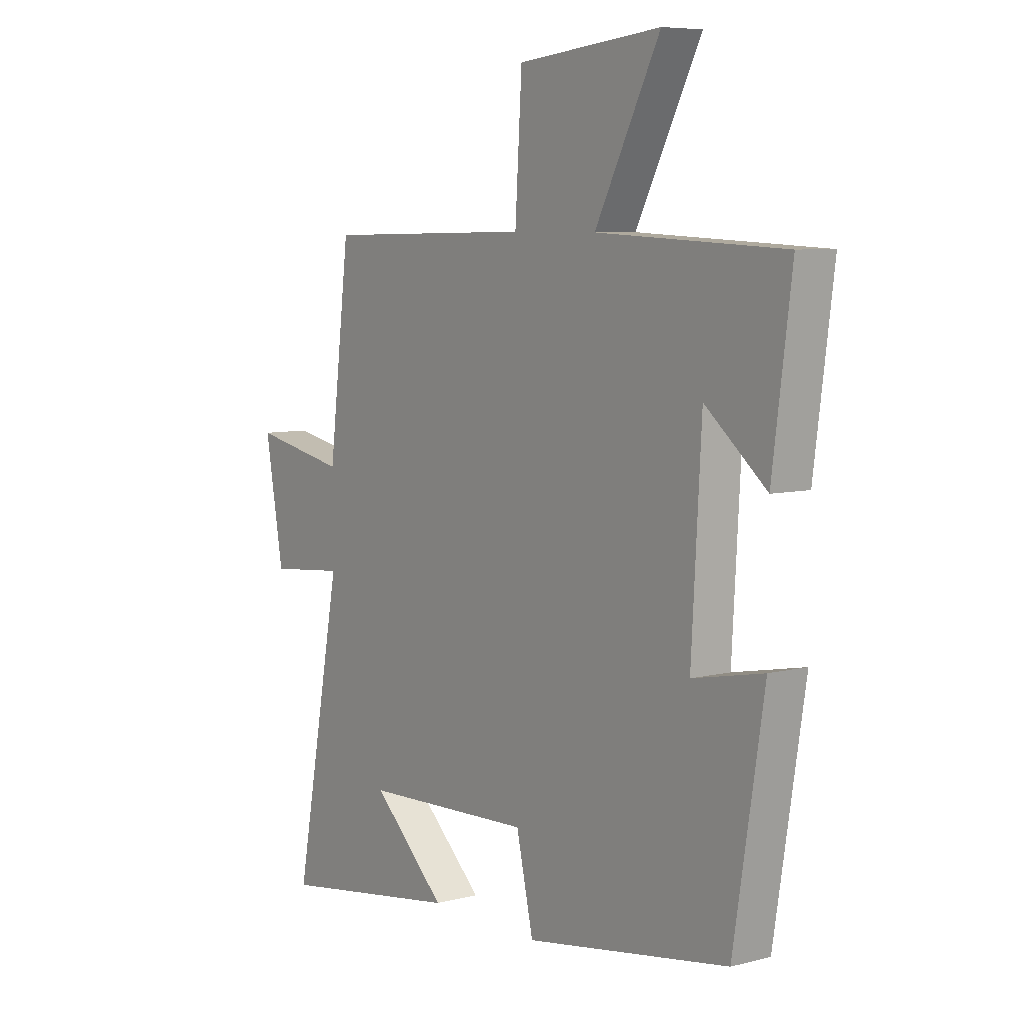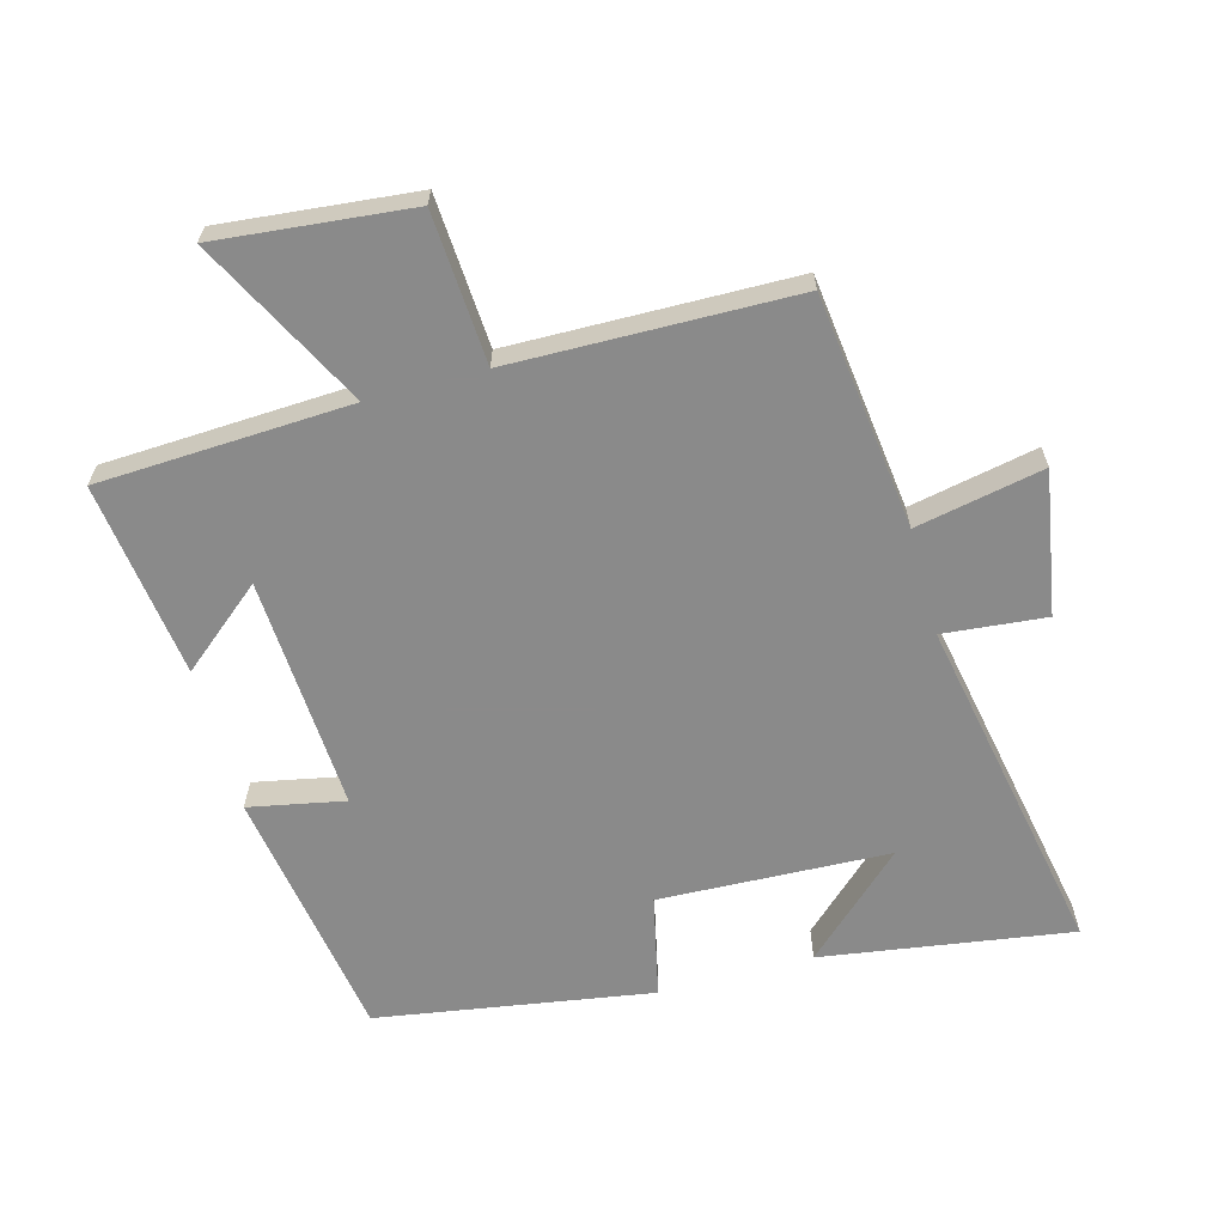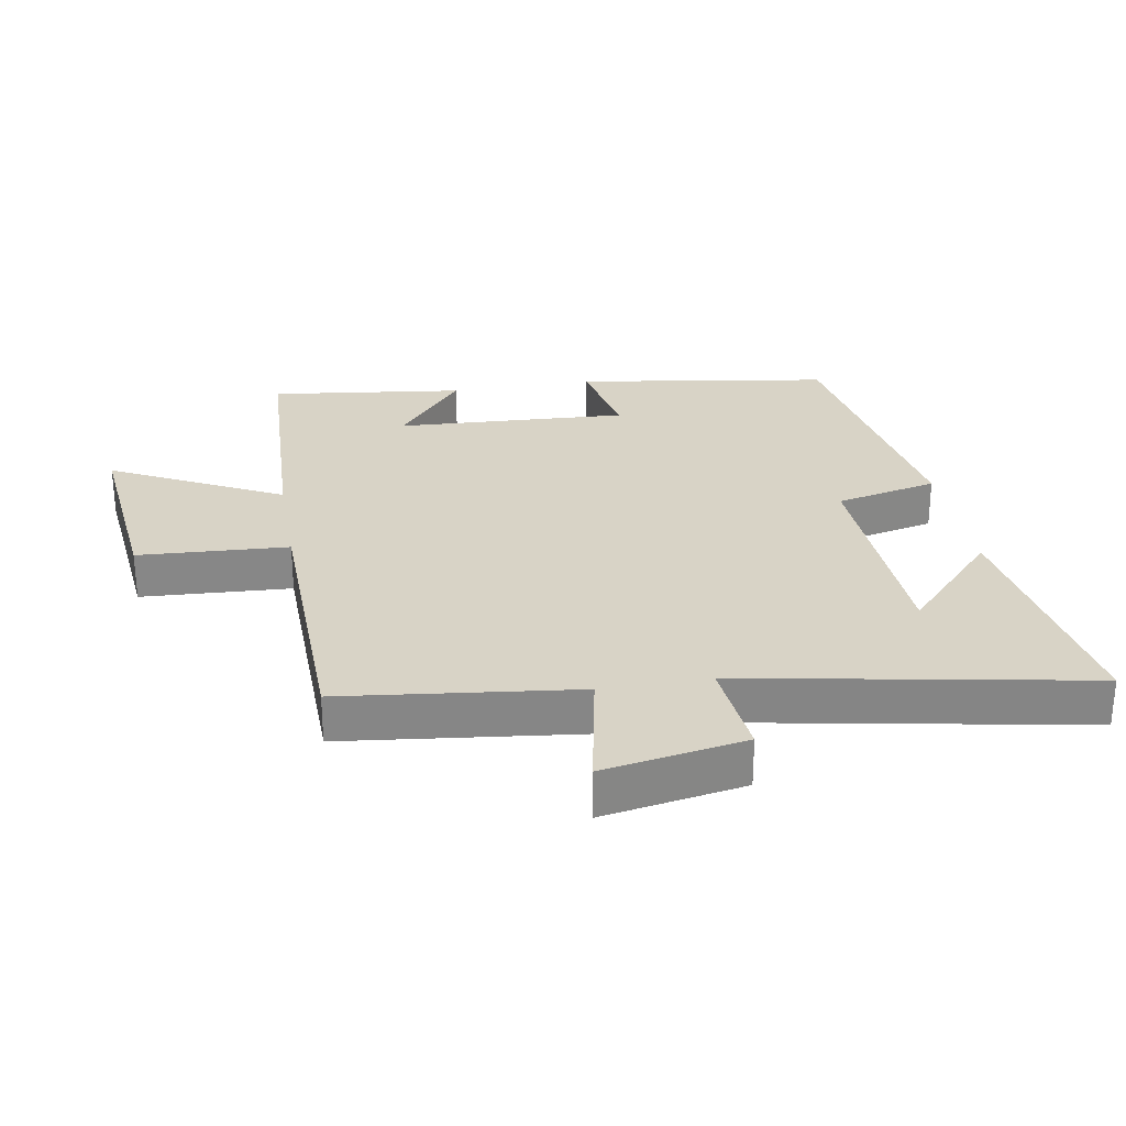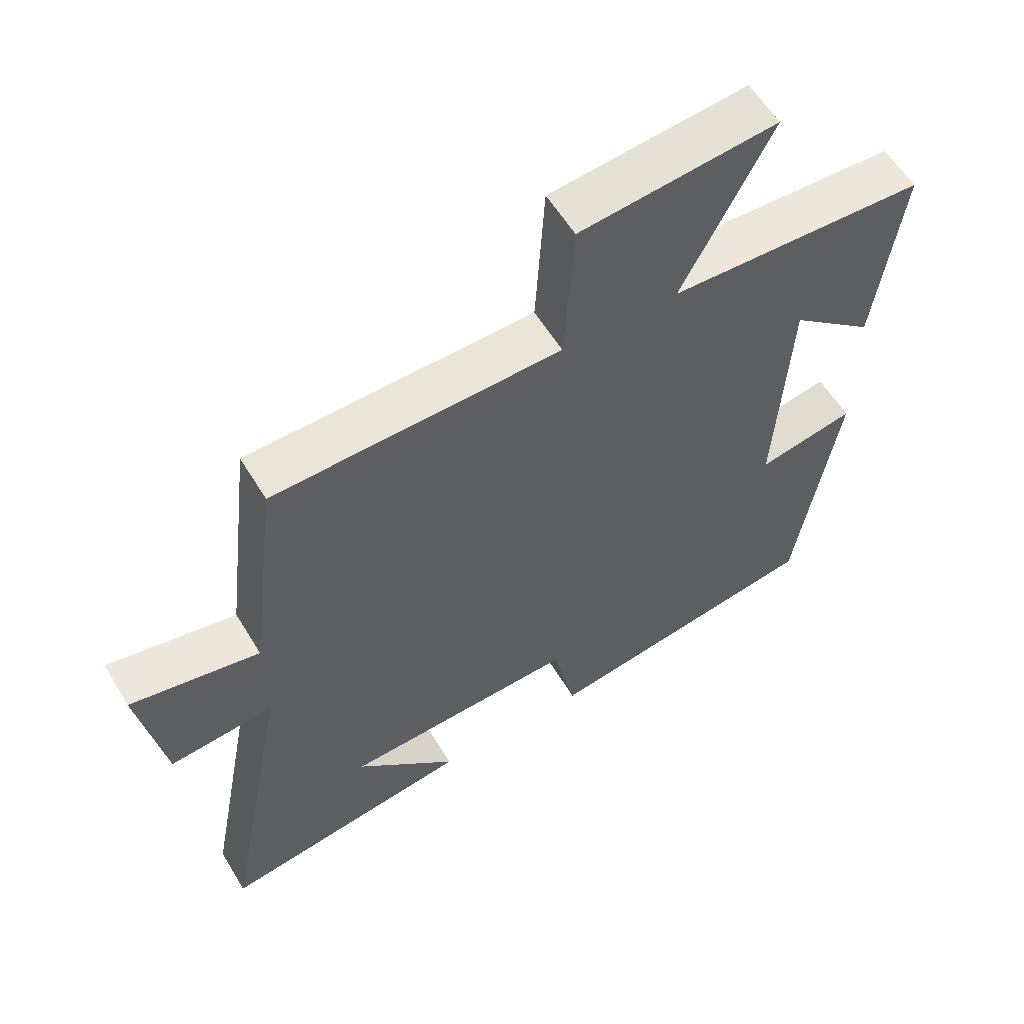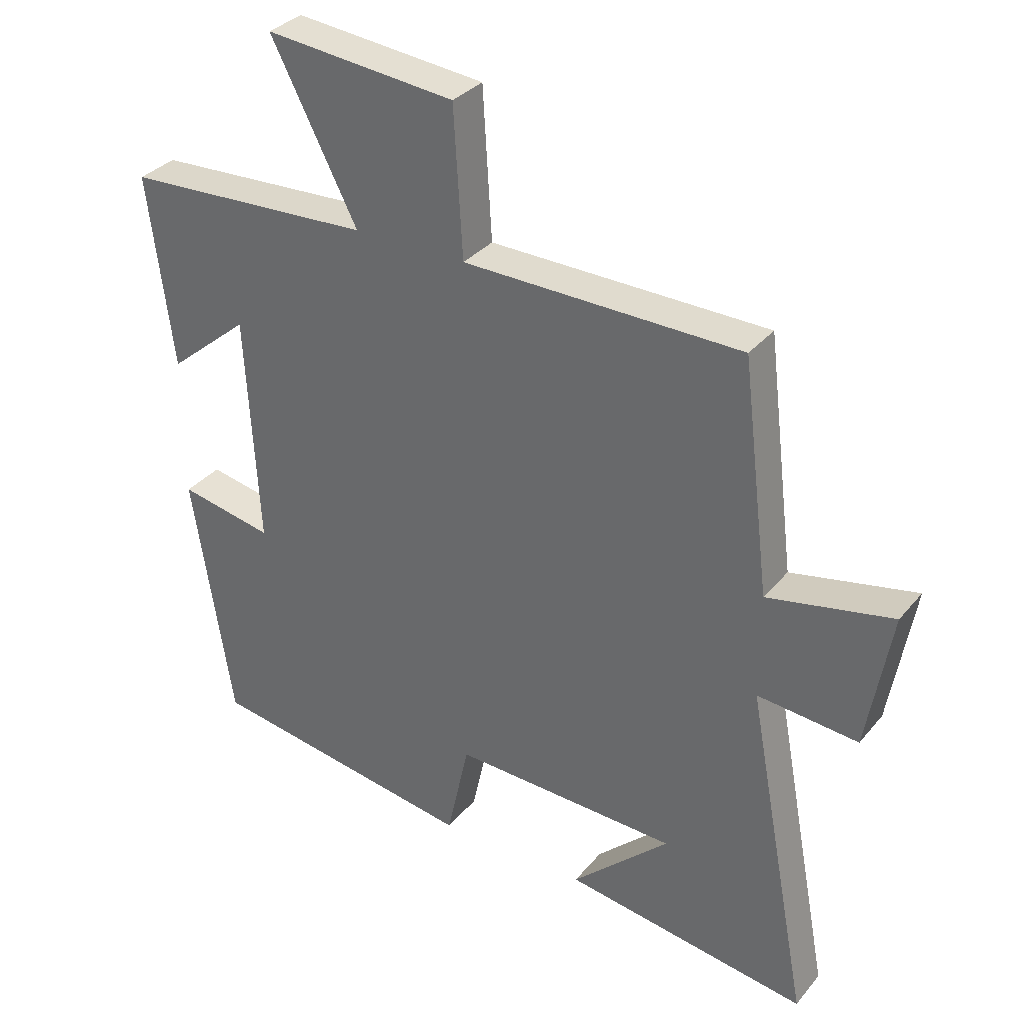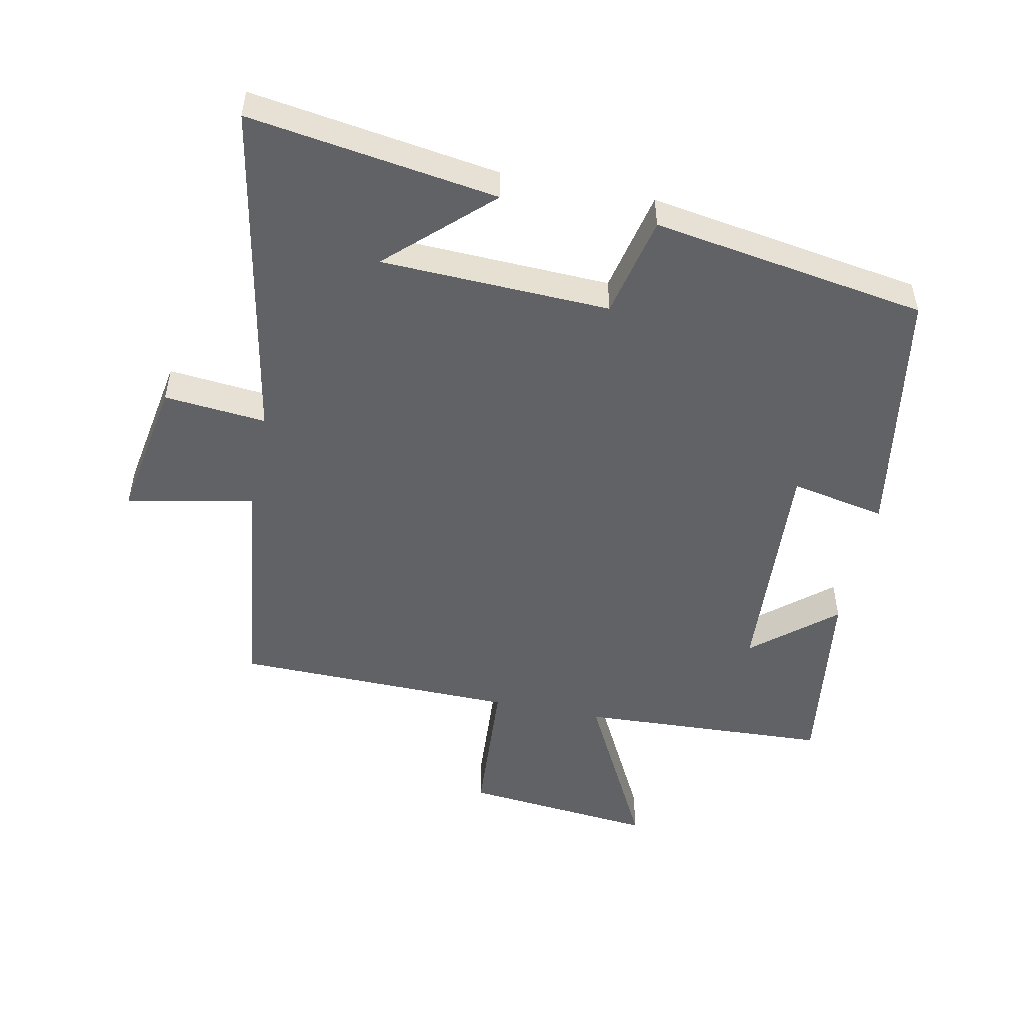
<metadata>
{"format":"obj","ext":"obj","renderer":"f3d","projection":"perspective","resolution":1024,"background":"white","views":[{"elev":7.0,"azim":-126.6,"up":"+Z"},{"elev":-63.6,"azim":15.3,"up":"+Y"},{"elev":28.1,"azim":80.0,"up":"+Y"},{"elev":58.1,"azim":149.1,"up":"+Z"},{"elev":32.9,"azim":32.9,"up":"+Z"},{"elev":-50.7,"azim":168.6,"up":"+Y"}]}
</metadata>
<code>
v 0.599 0.07 -0.558
v 0.217 0.07 -0.5
v 0.37 0.07 -0.357
v 0.018 0.07 -0.343
v -0.017 0.07 -0.5
v -0.438 0.07 -0.432
v -0.5 0.07 -0.041
v -0.354 0.07 -0.07
v -0.374 0.07 0.288
v -0.5 0.07 0.183
v -0.539 0.07 0.482
v -0.153 0.07 0.5
v -0.287 0.07 0.76
v 0.009 0.07 0.73
v 0.023 0.07 0.5
v 0.456 0.07 0.492
v 0.5 0.07 0.133
v 0.695 0.07 0.172
v 0.657 0.07 -0.046
v 0.5 0.07 -0.031
v 0.599 0 -0.558
v 0.217 0 -0.5
v 0.37 0 -0.357
v 0.018 0 -0.343
v -0.017 0 -0.5
v -0.438 0 -0.432
v -0.5 0 -0.041
v -0.354 0 -0.07
v -0.374 0 0.288
v -0.5 0 0.183
v -0.539 0 0.482
v -0.153 0 0.5
v -0.287 0 0.76
v 0.009 0 0.73
v 0.023 0 0.5
v 0.456 0 0.492
v 0.5 0 0.133
v 0.695 0 0.172
v 0.657 0 -0.046
v 0.5 0 -0.031
f 17 18 19 20
f 15 16 17 20
f 15 20 1
f 12 13 14 15
f 9 10 11 12
f 8 9 12 15
f 6 7 8
f 5 6 8
f 4 5 8
f 3 4 8 15
f 1 2 3
f 1 3 15
f 40 39 38 37
f 40 37 36 35
f 21 40 35
f 35 34 33 32
f 32 31 30 29
f 35 32 29 28
f 28 27 26
f 28 26 25
f 28 25 24
f 35 28 24 23
f 23 22 21
f 35 23 21
f 1 21 22 2
f 2 22 23 3
f 3 23 24 4
f 4 24 25 5
f 5 25 26 6
f 6 26 27 7
f 7 27 28 8
f 8 28 29 9
f 9 29 30 10
f 10 30 31 11
f 11 31 32 12
f 12 32 33 13
f 13 33 34 14
f 14 34 35 15
f 15 35 36 16
f 16 36 37 17
f 17 37 38 18
f 18 38 39 19
f 19 39 40 20
f 20 40 21 1

</code>
